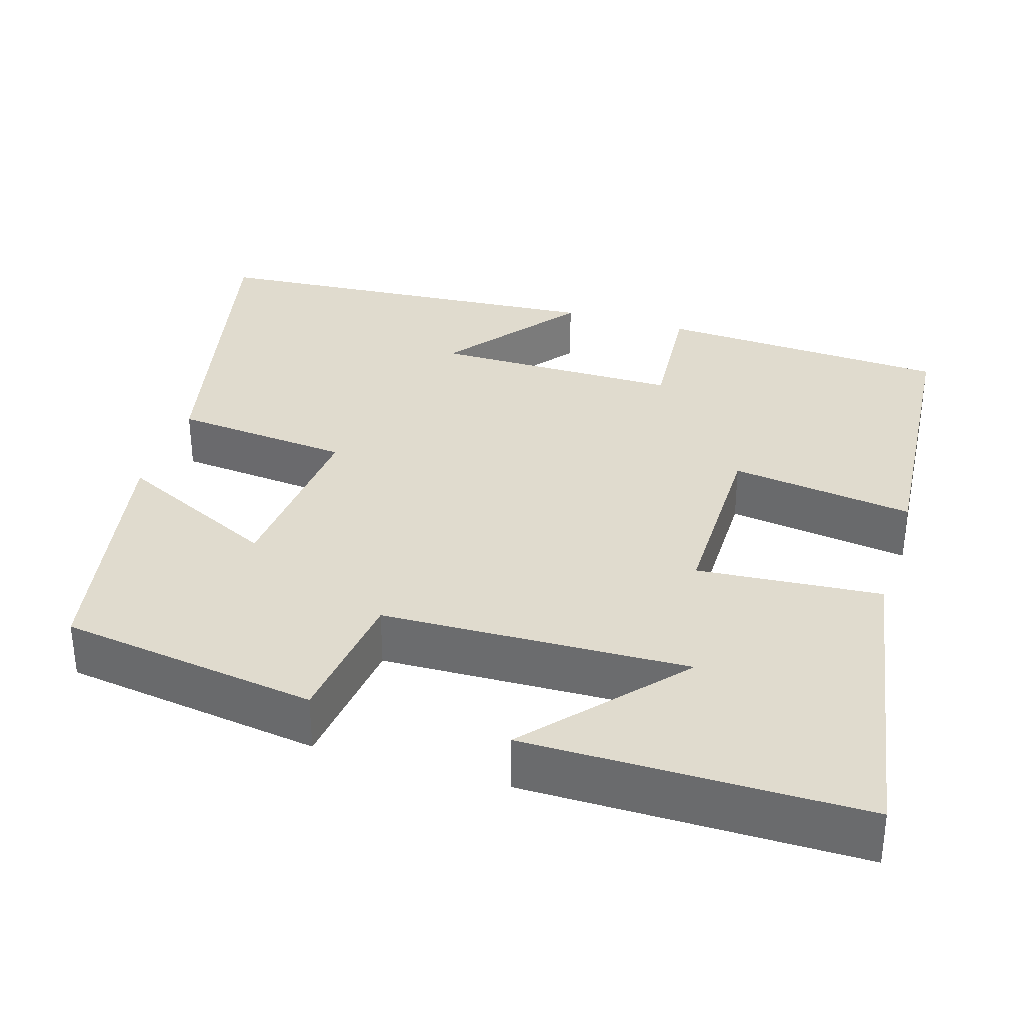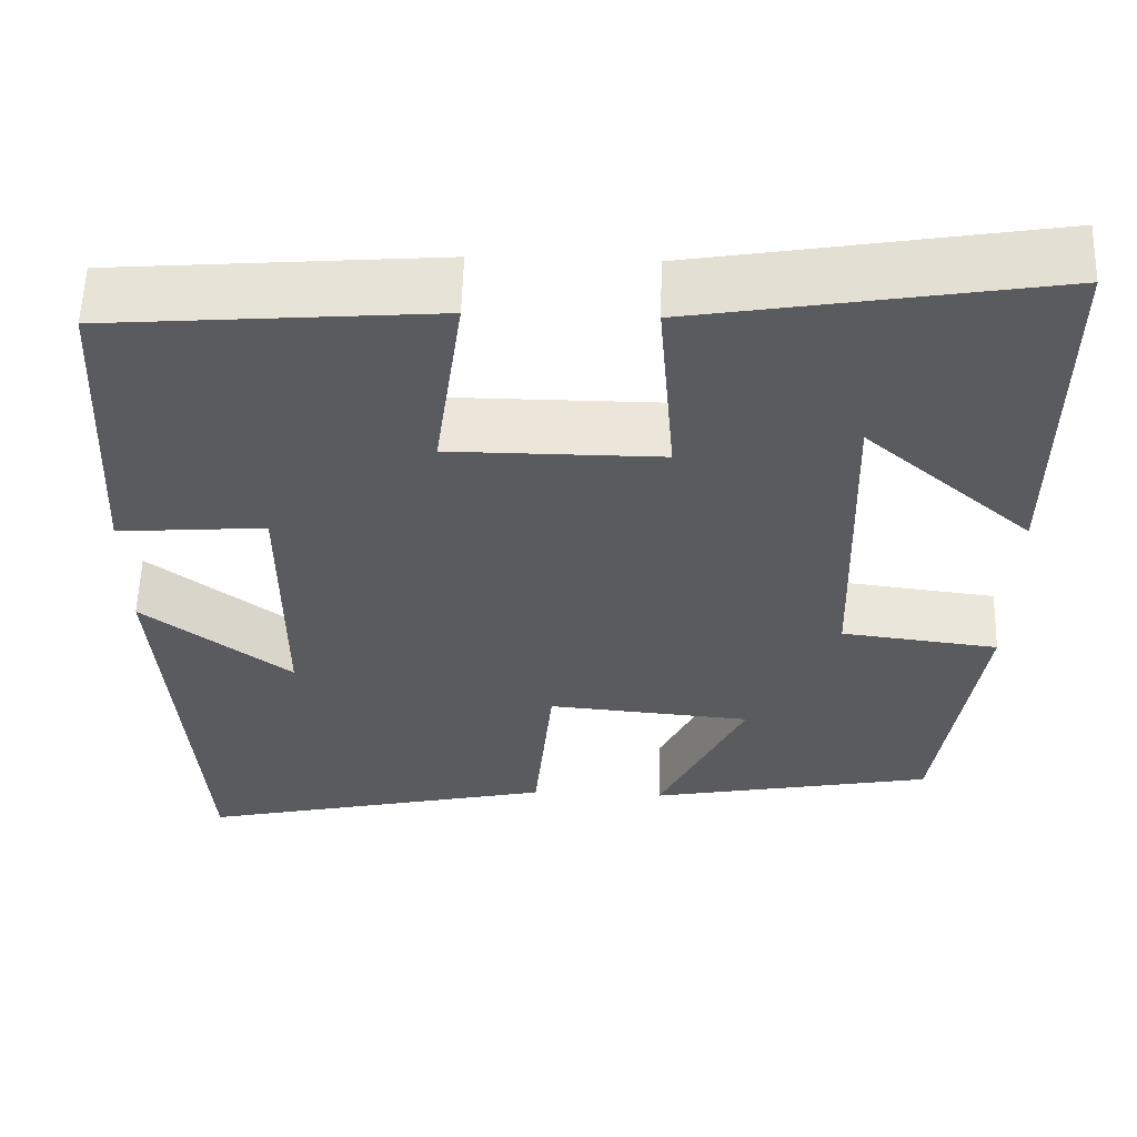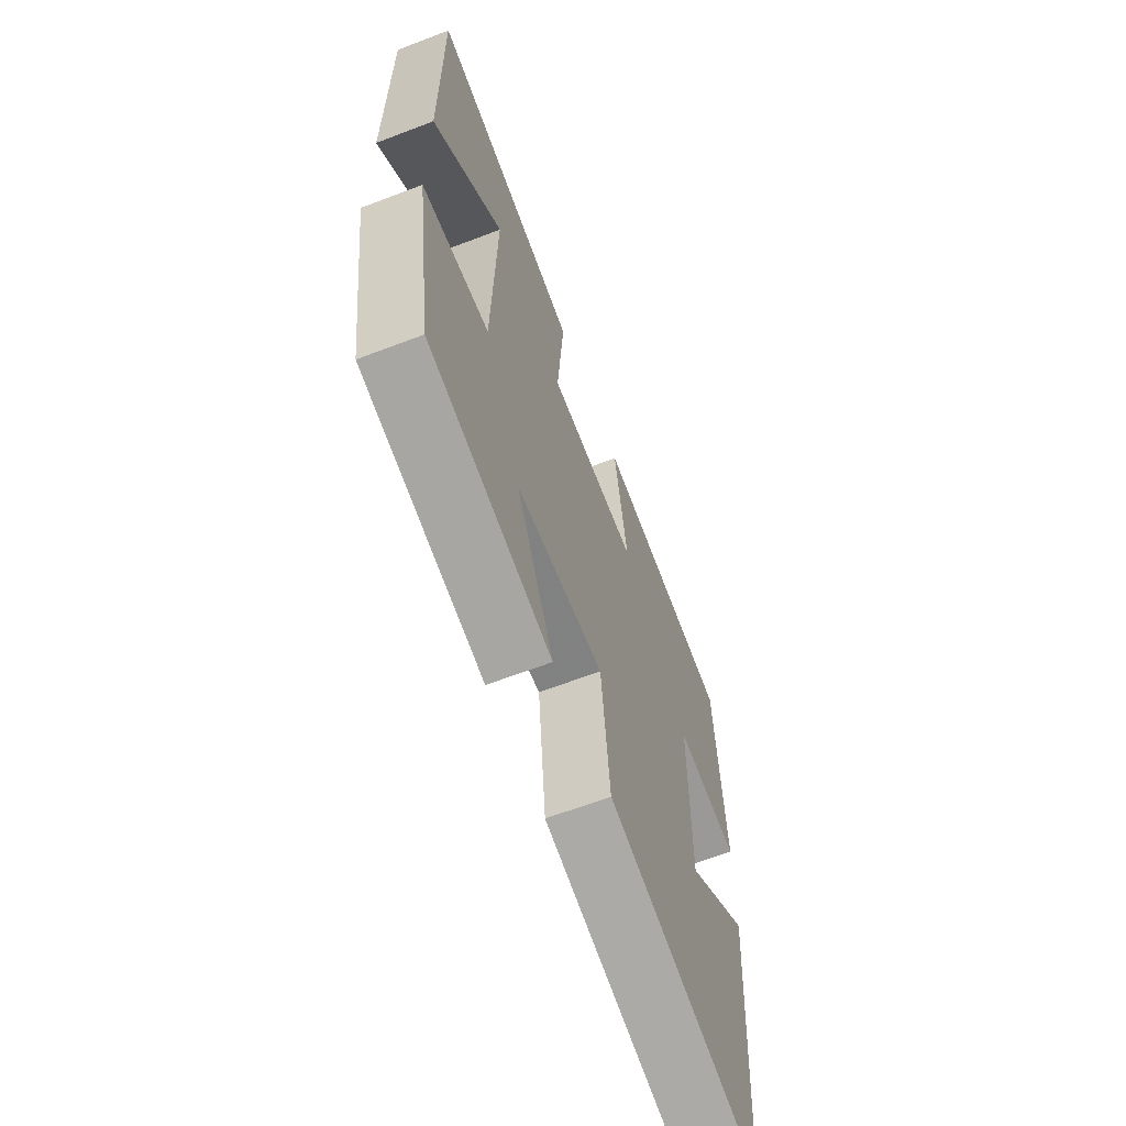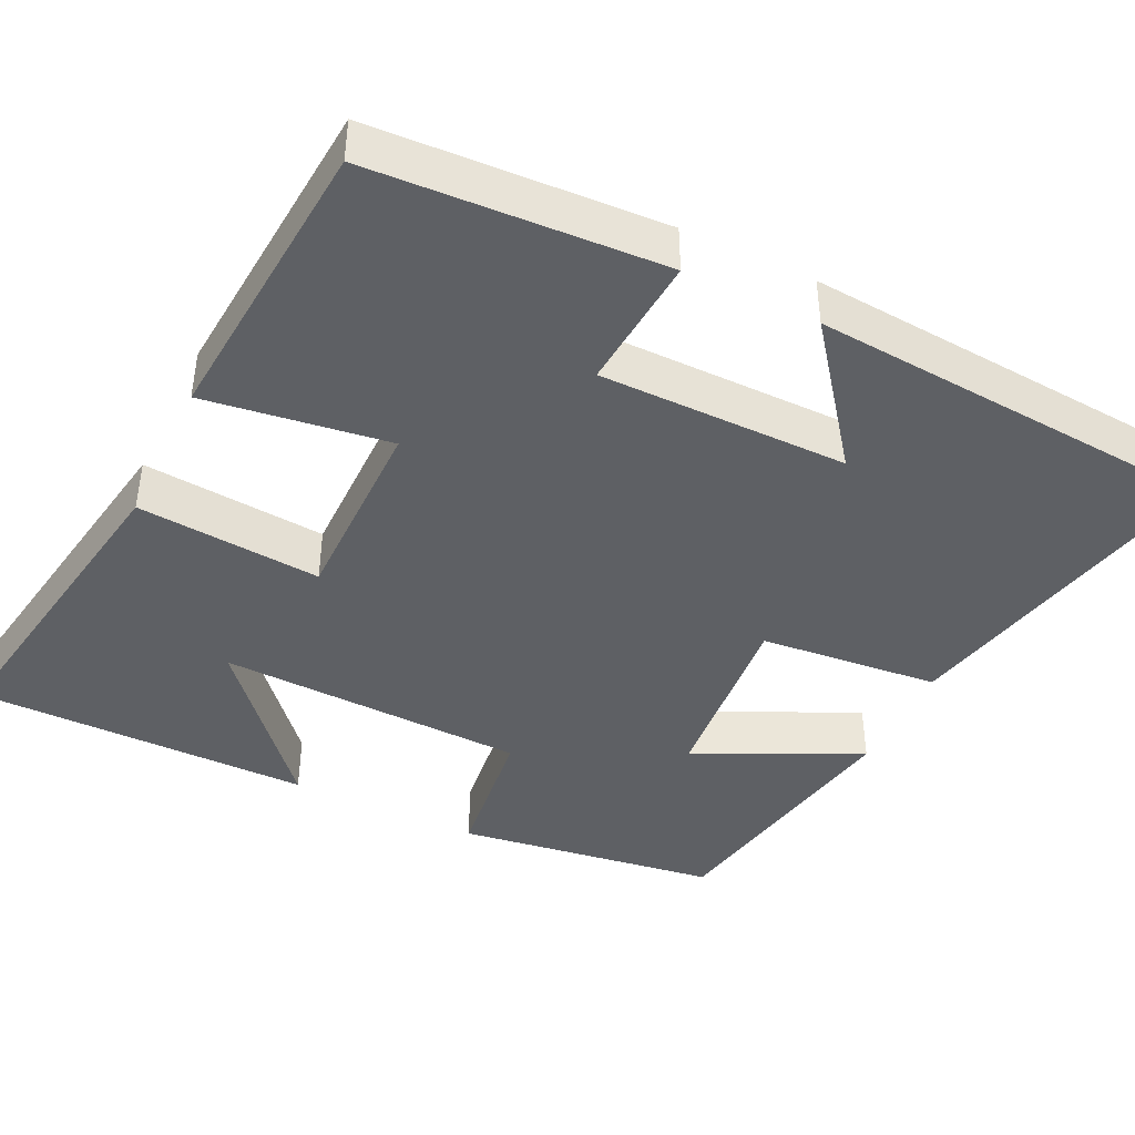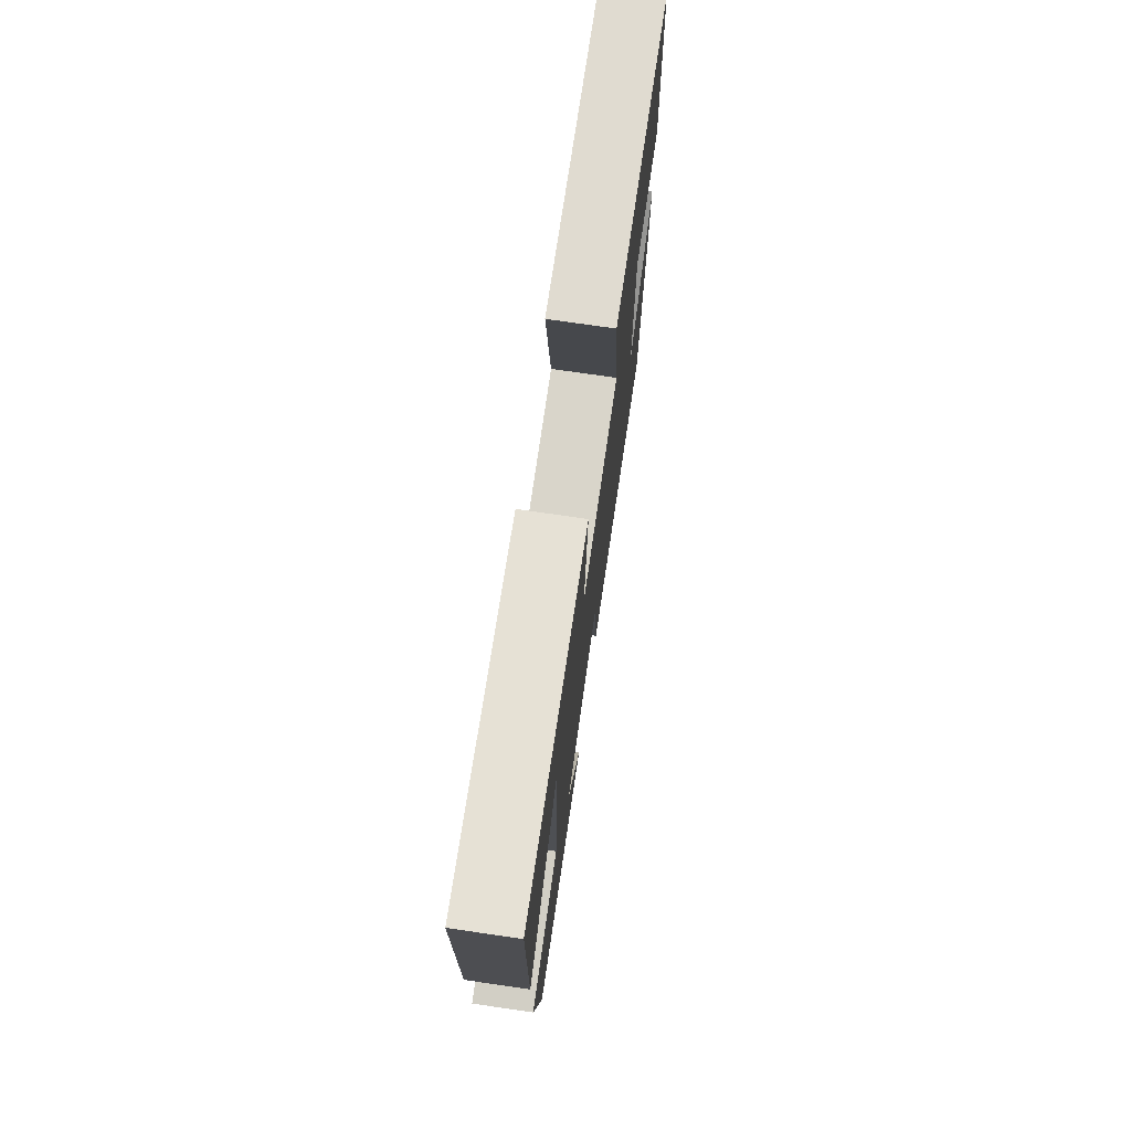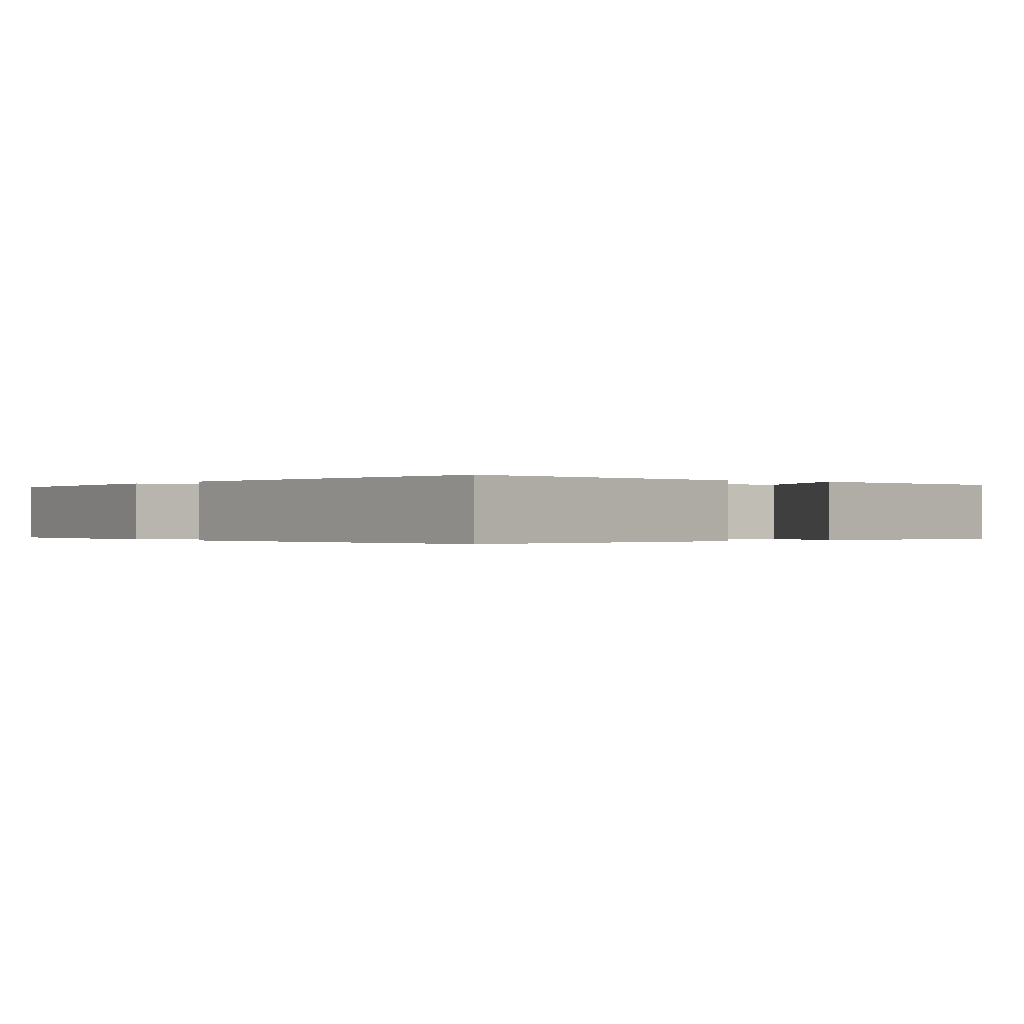
<metadata>
{"format":"obj","ext":"obj","renderer":"f3d","projection":"perspective","resolution":1024,"background":"white","views":[{"elev":33.5,"azim":-72.8,"up":"+Y"},{"elev":57.6,"azim":-178.3,"up":"+Z"},{"elev":-64.9,"azim":-69.0,"up":"+Z"},{"elev":-42.8,"azim":64.3,"up":"+Y"},{"elev":74.7,"azim":-81.8,"up":"+Z"},{"elev":-0.2,"azim":144.6,"up":"+Y"}]}
</metadata>
<code>
v -0.501 0.07 0.57
v -0.091 0.07 0.5
v -0.11 0.07 0.265
v 0.136 0.07 0.265
v 0.103 0.07 0.5
v 0.48 0.07 0.469
v 0.5 0.07 0.096
v 0.328 0.07 0.11
v 0.328 0.07 -0.206
v 0.5 0.07 -0.074
v 0.461 0.07 -0.595
v 0.041 0.07 -0.5
v 0.019 0.07 -0.272
v -0.219 0.07 -0.292
v -0.119 0.07 -0.5
v -0.452 0.07 -0.436
v -0.5 0.07 -0.105
v -0.318 0.07 -0.083
v -0.306 0.07 0.309
v -0.5 0.07 0.141
v -0.501 0 0.57
v -0.091 0 0.5
v -0.11 0 0.265
v 0.136 0 0.265
v 0.103 0 0.5
v 0.48 0 0.469
v 0.5 0 0.096
v 0.328 0 0.11
v 0.328 0 -0.206
v 0.5 0 -0.074
v 0.461 0 -0.595
v 0.041 0 -0.5
v 0.019 0 -0.272
v -0.219 0 -0.292
v -0.119 0 -0.5
v -0.452 0 -0.436
v -0.5 0 -0.105
v -0.318 0 -0.083
v -0.306 0 0.309
v -0.5 0 0.141
f 19 20 1 2
f 18 19 2 3
f 16 17 18
f 16 18 3 4
f 14 15 16
f 14 16 4
f 13 14 4
f 12 13 4
f 9 10 11 12
f 8 9 12 4
f 6 7 8
f 5 6 8
f 4 5 8
f 22 21 40 39
f 23 22 39 38
f 38 37 36
f 24 23 38 36
f 36 35 34
f 24 36 34
f 24 34 33
f 24 33 32
f 32 31 30 29
f 24 32 29 28
f 28 27 26
f 28 26 25
f 28 25 24
f 1 21 22 2
f 2 22 23 3
f 3 23 24 4
f 4 24 25 5
f 5 25 26 6
f 6 26 27 7
f 7 27 28 8
f 8 28 29 9
f 9 29 30 10
f 10 30 31 11
f 11 31 32 12
f 12 32 33 13
f 13 33 34 14
f 14 34 35 15
f 15 35 36 16
f 16 36 37 17
f 17 37 38 18
f 18 38 39 19
f 19 39 40 20
f 20 40 21 1

</code>
